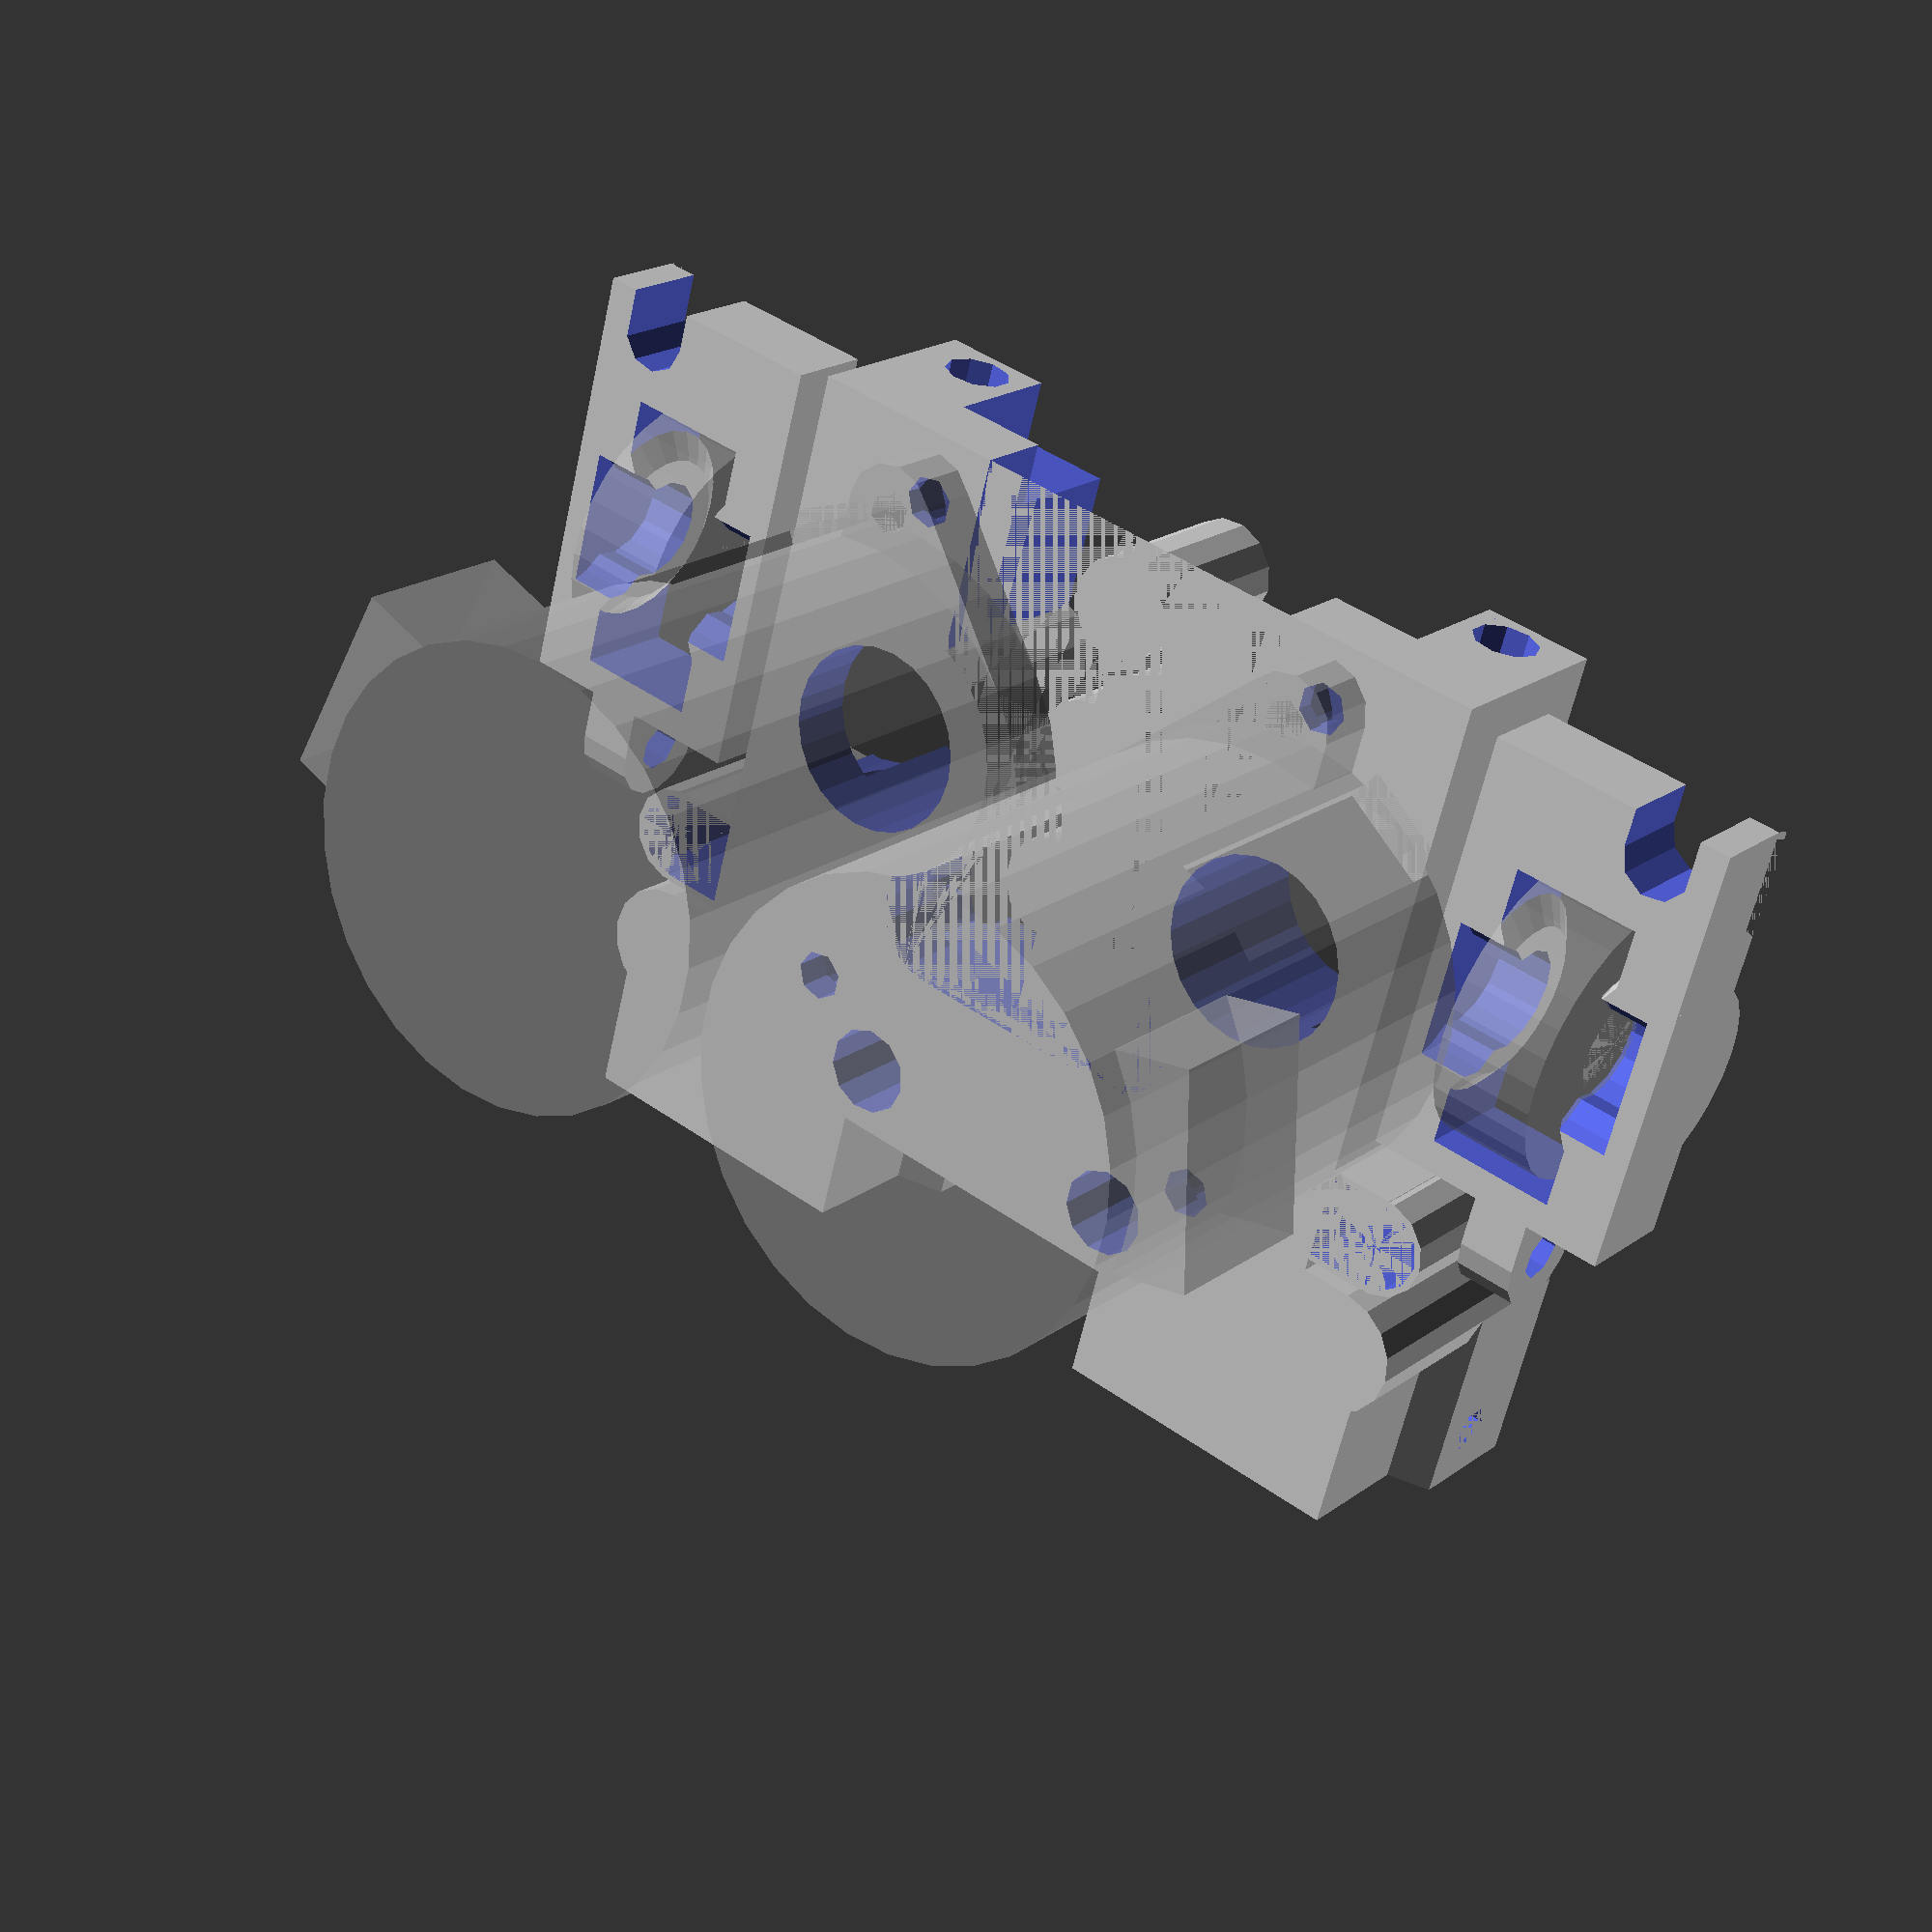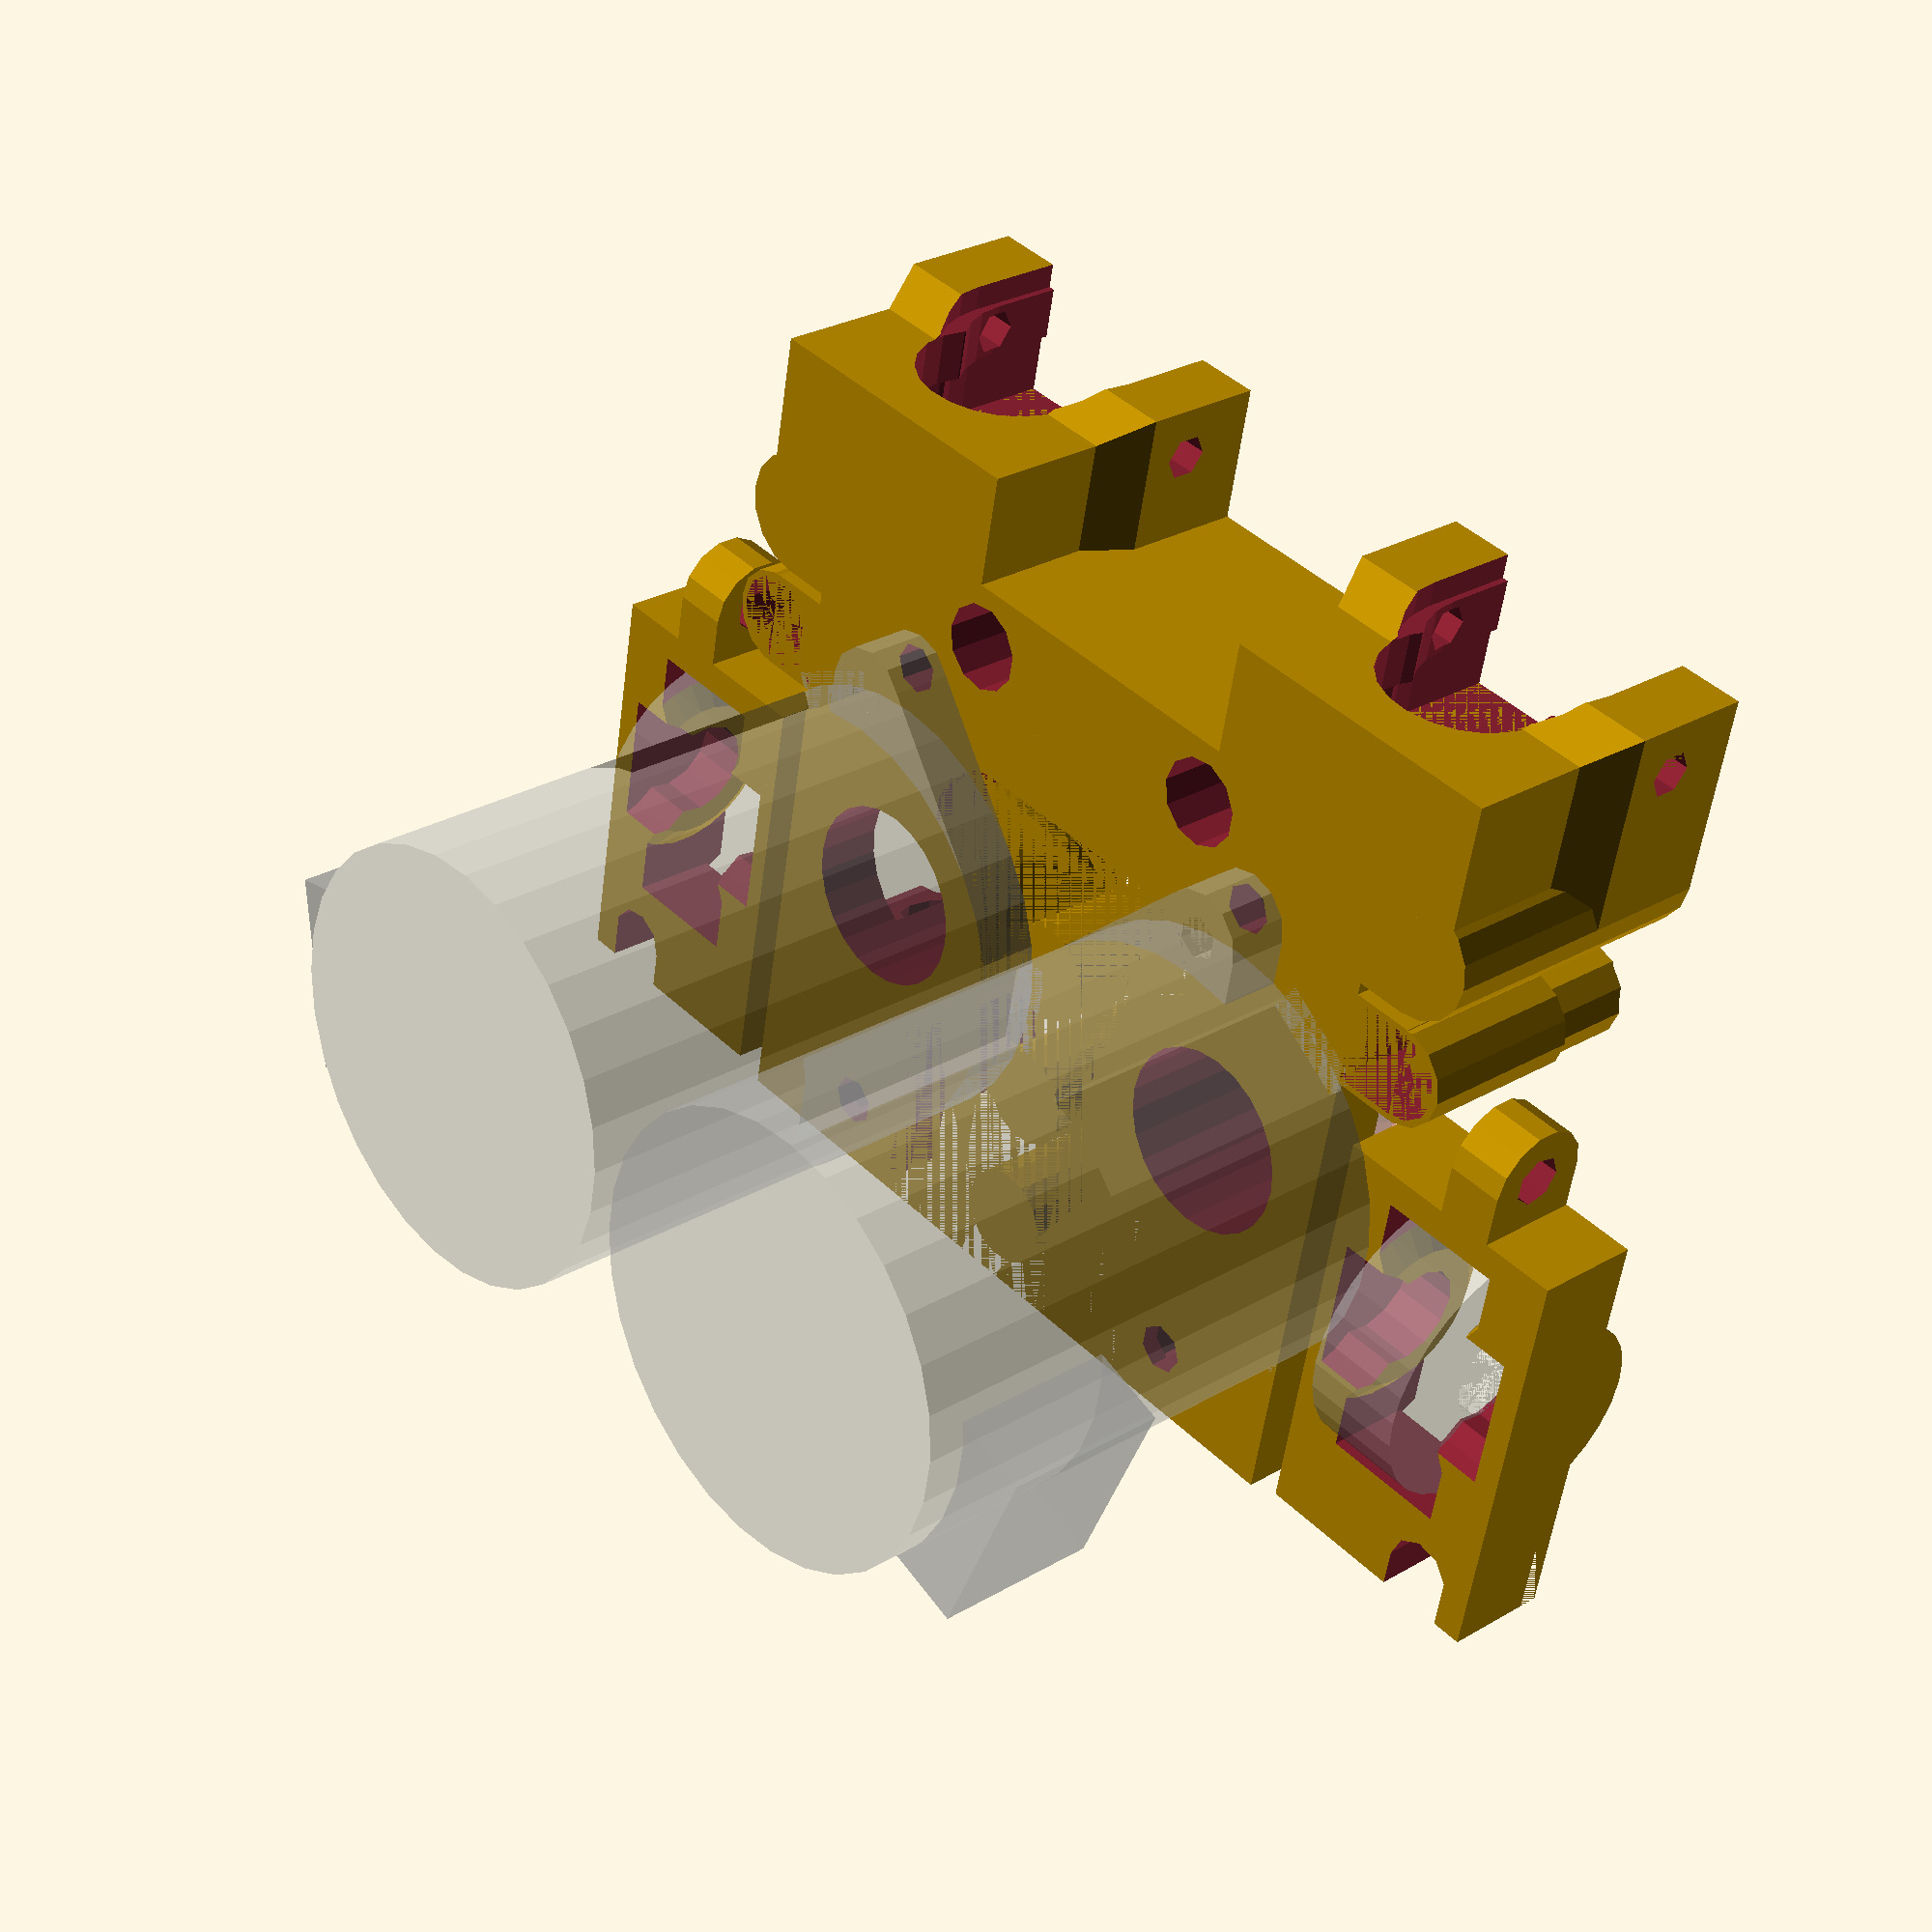
<openscad>
// PRUSA iteration3
// Compact extruder
// GNU GPL v3
// Josef Průša <iam@josefprusa.cz> and contributors
// http://www.reprap.org/wiki/Prusa_Mendel
// http://prusamendel.org

dual_extruder = true;

with_vertical_carriage_holes = true;
with_mountplate_holes = false;

// supported hotends: jhead
// comment the line to disable
with_hotend_mount = "jhead";

// supported motors: PG35L, 42BYG48HJ50
with_motor = "PG35L";

if(dual_extruder && with_mountplate_holes) {
	echo("can't use dual extruder with mountplate!");
}
else {
extruder(vertical_carriage=with_vertical_carriage_holes, mounting_holes=with_mountplate_holes, hotend=with_hotend_mount);

if(with_motor == "PG35L") {
	for(i=dual_extruder ? [0,1] : [0]) mirror([i,0,0])
		translate([19+25+2+6, -9, 8+3]) rotate([0,180,0]) idler();
} else if(with_motor == "42BYG48HJ50") {
	for(i=dual_extruder ? [0,1] : [0]) mirror([i,0,0])
		translate([19+25+2, -9, 8+3]) rotate([0,180,0]) idler();
}

// printed rods for the 608zz bearings.
for(i=[1,2,3])
	translate([0,i*12-6,0]) cylinder(r=8/2,h=14);
}

///-

module motor() {
	
	if(with_motor == "PG35L") {
		difference() {
			union() {
			cylinder(h=42.8,r=35/2); // motor body
			// wings..
			difference() {
				hull() {
					intersection() {
						translate([-50/2, -35/2, 0]) cube([50,35/2,5]);
						cylinder(h=5,r=35/2);
					}
					translate([49/2-7.5/2,0,0]) cylinder(h=5,r=7.5/2);
					translate([-49/2+7.5/2,0,0]) cylinder(h=5,r=7.5/2);
				}
				translate([49/2-7.5/2,0,0]) cylinder(h=5,r=3.5/2);
				translate([-49/2+7.5/2,0,0]) cylinder(h=5,r=3.5/2);
			}
			}
			for(i=[0:2]) {
				rotate([0,0,120*i]) translate([0, -35/2+0.5, 23/2]) cube([8, 3, 23], center=true);
			}
		}

		rotate([0,0,15]) translate([0,50/2-7,42.8-13/2-3]) cube([16, 7, 13], center=true);

		translate([0,0,-4.6]) cylinder(h=4.6,r=10/2); // motor shaft
		translate([0,0,-4.6-8]) cylinder(h=8,r=4.8/2); // motor shaft
		
		// mini hyena: H=10mm, ID=5mm, OD=12.5mm
		#translate([0,0,-5]) rotate([180,0,0]) difference() {
			union() {
				cylinder(h=5.5,r=12.5/2);
				translate([0,0,5.5]) cylinder(h=2,r2=10.5/2, r1=12.5/2);
				translate([0,0,5.5+2]) cylinder(h=2, r2=12.5/2,r1=10.5/2);
				translate([0,0,9.5]) cylinder(h=0.5,r=12.5/2);
			}
			cylinder(h=10,r=5/2);
		}
		
	}
	else if(with_motor == "42BYG48HJ50") {

		cylinder(h=38,r=42/2);

		difference() {
			translate([-22,-22,0]) cube([44,44,1.2]);
			for(r=[0,90,180,270])
				rotate([0,0,r]) #translate([-36/2,-36/2, 0]) cylinder(h=1.2,r=3.4/2);
		}

		translate([0,(-44/2)+11.5,-14]) cylinder(r=13/2,h=14);
	}
	else {
		echo("I don't know this motor type");
	}
}


module nut(d,h,horizontal=true){
    cornerdiameter =  (d / 2) / cos (180 / 6);
    cylinder(h = h, r = cornerdiameter, $fn = 6);
    if(horizontal){
        for(i = [1:6]){
            rotate([0,0,60*i]) translate([-cornerdiameter-0.2,0,0]) rotate([0,0,-45]) cube([2,2,h]);
        }
    }
}

module bolt(length=10, d=3.3) {
	cylinder(r=d/2,h=length);
	translate([0,0,length]) cylinder(r=d*1.5/2,h=3);
}

module jhead_mount() {
   top_d=16;
   top_h=5;
   groove_d=12.3;
   groove_h=4.2;

   difference() {
	union() {
      translate([4,54-2,0]) cube([top_d+8,top_h+groove_h+2,24]);
      hull() {
        translate([2,54-5,14]) cube([top_d+12,top_h+groove_h+7,10]);
        translate([4,54-2,10]) cube([top_d+8,top_h+groove_h+2,14]);
      }
     }
	 translate([1.5+11+3.5,54,11]) rotate([-90,0,0]) cylinder(r=groove_d/2+0.5, h=top_h+groove_h+1);
	 translate([1.5+11+3.5,54,11]) rotate([-90,0,0]) cylinder(r=top_d/2+0.5, h=top_h);
      hull() {
	    translate([1.5+11+3.5,54,11+(groove_d/2)+1]) rotate([-90,0,0]) cylinder(r=(groove_d+4)/2, h=top_h+groove_h+10);
	    translate([1.5+11+3.5,54,11+15]) rotate([-90,0,0]) cylinder(r=(groove_d+4)/2, h=top_h+groove_h+1);
      }
      hull() {
	    translate([1.5+11+3.5,54,11+(groove_d/2)-1]) rotate([-90,0,0]) cylinder(r=(groove_d+4)/2+0.5, h=top_h);
	    translate([1.5+11+3.5,54,11+15]) rotate([-90,0,0]) cylinder(r=(groove_d+4)/2+0.5, h=top_h);
      }
      hull() {
	    translate([1.5+11+3.5,54+top_h+groove_h,11+(groove_d/2)-1]) rotate([-90,0,0]) cylinder(r=(groove_d+4)/2+0.5, h=top_h);
	    translate([1.5+11+3.5,54+top_h+groove_h,11+15]) rotate([-90,0,0]) cylinder(r=(groove_d+4)/2+0.5, h=top_h);
      }
	 //translate([0,54,12]) cube([33, 2, 20]);
      translate([30,61,18]) rotate([0,-90,0]) bolt(length=30, d=3.6);
   }
}

module extruder_42BYG48HJ50_body() {
 // Main body
 translate([-2+2,0,0]) cube([22+2,58-4,24]);
 translate([11-2+2+2,22+1+4-1,0]) {
  translate([11,13.5,12+1]) {
	cube([5,14,12-1.5]);
     translate([5,3.5,0]) cylinder(r=3.5, h=12-1.5);
  }
  translate([11,13,0]) {
	cube([5,8,12+1.5]);
     translate([5,4,0]) cylinder(r=4, h=12+1.5);
  }
 }
}

module extruder_42BYG48HJ50_holes() {
 translate([11+2,25-3+4,0]) {
  // Main shaft opening
  translate([-1,0,-1]) cylinder(r=7.5, h=26);
  // Lower motor mount hole
  translate([-8.5,18,-1]) cylinder(r=2, h=22);
  // Upper motor mount hole
  translate([-8.5,-18,-1]) cylinder(r=2, h=22);
  // Lower motor mount hole screw head
  translate([-8.5,18,3]) nut(5.8,10);
  // Upper motor mount hole screw head
  translate([-8.5,-18,3]) nut(5.8,10);
  // Idler bearing cutout
  translate([11+3,0,-4.5+10]) cylinder(r=12, h=24);

  // remove some plastic on the upper part.
  translate([11-2+2,13.5+1-1,0]) {
	cube([5,7,12+1]);
     #translate([5,3.5,0]) cylinder(r=3.5, h=12+1);
  }
  translate([11+5-2+2,17+1-1,0]) bolt(25, 3.5);
 }

 translate([11+2,25+4,0]) {
   hull() {
     translate([-15,15,25]) rotate([0,90,0]) cylinder(r=10/2,h=35);
     translate([-20,-30,25]) rotate([0,90,0]) cylinder(r=10/2,h=35);
   }
 }
 translate([11+2,25+4-10,-5]) {
   hull() {
     translate([-15,15,25]) rotate([0,90,0]) cylinder(r=10/2,h=35);
     translate([-20,-30,25]) rotate([0,90,0]) cylinder(r=10/2,h=35);
   }
 }

 // remove material
 hull() {
   translate([4,0,6]) cylinder(r=10/2, h=20);
   translate([4,31,6]) cylinder(r=10/2, h=20);
 }
 //translate([4,23,6]) cylinder(r=18/2, h=20);
 hull() for(x=[-1,10]) {
   translate([x,28,6]) cylinder(r=10/2, h=20);
   translate([x,44,6]) cylinder(r=10/2, h=20);
 }
 translate([5.5,-5,6]) cube([10,10,20]);

 // Filament path
 translate([1.5+11+3.5+2+2,65+4,11]) rotate([90,0,0]) cylinder(r=5.2/2, h=70);
 // Hole for drive gear check
 translate([1.5+11+3.5-30+2,25-3+4,11]) rotate([90,0,90]) cylinder(r=4, h=70, $fn=20);

  translate([12+2,5+4,3]) tiltscrew();
}

module extruder_PG35L_body() {
 // Main body
 translate([-2+2,0,0]) cube([24+6,58-9,24]);

 *%translate([8,40,7]) rotate([0,-90,0]) bearing();

 translate([11-2+2+2+6, 22+1+4-1, 0]) {
  translate([11-1,13.5,12+1.5]) {
	cube([5,14,12-1.5]);
     translate([5+1,3.5,0]) cylinder(r=3.5, h=12-1.5);
  }
  translate([11,13,0]) {
	cube([5,8,12+1.5]);
     translate([5,4,0]) cylinder(r=4, h=12+1.5);
  }
 }
}

module extruder_PG35L_holes() {
 translate([11+2,25-3+4,0]) {
  // Main shaft opening
  translate([5.5,0,-1]) cylinder(r=7.5, h=26);

  // Lower motor mount hole
  translate([5.5,21+0.5,-10]) cylinder(r=2, h=34);
  // Lower motor mount hole screw head
  translate([5.5,21+0.5,3]) nut(6,22);

  // Upper motor mount hole
  translate([5.5,-21+0.5,-10]) cylinder(r=2, h=34-20);
  // Upper motor mount hole screw head
  translate([5.5,-21+0.5,1.5]) nut(6,4);

  // Idler bearing cutout
  translate([11+3+5,0,-4.5+10]) cylinder(r=12, h=24);

  // remove some plastic on the upper part.
  translate([11-2+2+6,13.5+1-1,0]) {
	cube([5,7,12+1]);
     translate([5,3.5,0]) cylinder(r=3.5, h=12+1);
  }
  translate([11+5-2+2+6,17+1-1,0]) bolt(25, 3.5);
 }

 translate([11+2,25+4,0]) {
   hull() {
     translate([-15,15,25]) rotate([0,90,0]) cylinder(r=10/2,h=35+6);
     translate([-15,-30,25]) rotate([0,90,0]) cylinder(r=10/2,h=35+6);
   }
 }
 translate([11+2,25+4-10,-4]) {
   hull() {
     translate([-15,15,25]) rotate([0,90,0]) cylinder(r=10/2,h=35+6);
     translate([-15,-30,25]) rotate([0,90,0]) cylinder(r=10/2,h=35+6);
   }
 }

 // remove material
 difference() {
 hull() for(x=[0,9]) {
   translate([x,0,0]) cylinder(r=10/2, h=20);
   translate([x,38+((!dual_extruder && with_motor == "PG35L") ? 6 : 0),0]) cylinder(r=10/2, h=20);
 }
  translate([5.5,0,-1]+[11+2,25-3+4,0]) cylinder(r=11, h=26);
 }
 difference() {
 hull() for(x=[-2,10+5]) {
   translate([x,21,6]) cylinder(r=10/2, h=20);
   translate([x,42,6]) cylinder(r=10/2, h=20);
 }
 translate([5.5,0,-1]+[11+2,25-3+4,0]) cylinder(r=11, h=17);
 }
 translate([5.5+5.8,-5,6]) cube([10,10,20]);

 // Filament path
 translate([25,65+4,11+1.5]) rotate([90,0,0]) cylinder(r=5.2/2, h=70);
 // Hole for drive gear check
 *translate([1.5+11+3.5-30+2,25-3+4,11]) rotate([90,0,90]) cylinder(r=4, h=70, $fn=20);

  translate([12+2+6,5+4,3+1]) tiltscrew();
}

module extruder_mount(vertical_carriage=false, mounting_holes=true) {
 // Extruder plate mount
 if(mounting_holes) {
     translate([-16+2,49+4,0]) cube([65,5,24]);
 } else {
   //translate([14+2,49+4,0]) cube([10,5,24]);
 }
 // Carriage mount cylinders
 if(vertical_carriage) {
	carriage_mount_cylinders();
  }
}

module carriage_mount_cylinders() {
 if(with_motor == "PG35L") {
  translate([11+2+(dual_extruder ? 0 : 5),25+4,0])
    hull() for(t=dual_extruder?[16+5,-42-5]:[16,-8])
      translate([t,24,0]) cylinder(r=5, h=24);
 } else {
  translate([11+2,25+4,0])
    hull() for(t=dual_extruder?[16,-42]:[16,-8])
      translate([t,24,0]) cylinder(r=5, h=24);
 }
}

module extruder_mount_holes(vertical_carriage=false, mounting_holes=true) {
 translate([dual_extruder?0:11+4+2+(with_motor == "PG35L" ? 5 : 0),25+4,0]){
 if(vertical_carriage) {
  // Carriage mount right screw head hole
  translate([-12,24,-3]) cylinder(r=3.5, h=23);
  // Carriage mount left screw head hole
  translate([12,24,-3]) cylinder(r=3.5, h=23);
  // Carriage mount right screw hole
  translate([-12,24,20.5]) cylinder(r=2, h=23);
  // Carriage mount left screw head hole
  translate([12,24,20.5]) cylinder(r=2, h=23);
 }
 }
 if(mounting_holes) {
   // Left extruder plate mounting hole
   translate([1.5+11+3.5+25+2,65+4,11]) rotate([90,0,0]) cylinder(r=4.3/2, h=20);
   // Right extruder plate mounting hole
   translate([1.5+11+3.5-25+2,65+4,11]) rotate([90,0,0]) cylinder(r=4.3/2, h=20);
  }
}

module extruder_hotend(hotend=undef) {
 if(hotend == "jhead") {
   translate([2+2+(with_motor == "PG35L" ? 5 : 0),4,0]) jhead_mount();
 }
}

module extruder_full(vertical_carriage=false, mounting_holes=true, hotend=undef) {
  if(with_motor == "PG35L") {
     extruder_PG35L_body();
     translate([-2.5+25-4,27-3+2,0]) %rotate([180,0,90]) motor();
     if(dual_extruder) mirror([1,0,0]) extruder_PG35L_body();
     if(dual_extruder) mirror([1,0,0]) translate([-2.5+25-4,27-3+2,0]) %rotate([180,0,90]) motor();
  } else if(with_motor == "42BYG48HJ50") {
	extruder_42BYG48HJ50_body();
  	translate([-2.5+25,27-3+2,0]) %rotate([180,0,90]) motor();
     if(dual_extruder) mirror([1,0,0]) extruder_42BYG48HJ50_body();
  	if(dual_extruder) mirror([1,0,0]) translate([-2.5+25,27-3+2,0]) %rotate([180,0,90]) motor();
  }
  extruder_mount(vertical_carriage, mounting_holes);
  extruder_hotend(hotend);
  if(dual_extruder) mirror([1,0,0]) extruder_hotend(hotend);
}

module extruder_full_holes(vertical_carriage=false, mounting_holes=true){
  if(with_motor == "PG35L") {
	extruder_PG35L_holes();
    if(dual_extruder) mirror([1,0,0]) extruder_PG35L_holes();
  } else if(with_motor == "42BYG48HJ50") {
	extruder_42BYG48HJ50_holes();
    if(dual_extruder) mirror([1,0,0]) extruder_42BYG48HJ50_holes();
  }
  extruder_mount_holes(vertical_carriage, mounting_holes);
}

module tiltscrew() {
    for(r=[0:5:-30]) rotate([0,0,r])
      translate([-2,-15,0]) cube([3.4,20,7.4]);
    for(r=[0:5:-30]) rotate([0,0,r])
      translate([-10,0,7.4/2]) rotate([0,90,0]) cylinder(r=5/2,h=40);
}

module bearing() {
  difference() {
	rotate([0,90,0]) cylinder(r=22/2,h=8);
	rotate([0,90,0]) cylinder(r=8/2,h=8);
  }
}

module extruder_idler_base(bearing_indent){
 translate([0,10,3-0.5]) cube([19.5,34,8.5]);
 intersection() {
   translate([0,8,-(8)]) cube([19.5,36,8+3]);
   translate([0,25+5,6.1-bearing_indent]) rotate([0,90,0]) cylinder(r=16/2, h=19.5);
 }
 %translate([6,30,6]) bearing();
  translate([0,43,11]) rotate([0,90,0]) {
	translate([0,0,6]) cube([8.4,5,10.5-6]);
     translate([8.4/2,5,6]) cylinder(r=8.4/2, h=10.5-6);
  }
}

module extruder_idler_holes(bearing_indent){
 translate([10,25+5,0]){
  // Main cutout
  difference() {
    cube([10,23,25], center= true);
    translate([3.7,0,4.1+2-bearing_indent]) rotate([0,90,0]) cylinder(r1=6, r2=8, h=1.3);
    translate([-5,0,4.1+2-bearing_indent]) rotate([0,90,0]) cylinder(r1=8, r2=6, h=1.3);
  }
  // Idler shaft
  translate([-8,0,4.1+2-bearing_indent]) rotate([0,90,0]) cylinder(r=4.1, h=16);
  hull() {
    translate([-8,0,4.1+2+6-bearing_indent]) rotate([0,90,0]) cylinder(r=6, h=16);
    translate([-8,0,4.1+2+6-bearing_indent]) rotate([0,90,0]) cylinder(r=6, h=16);
  }
 }

  hull() {
    translate([5,13,-1]) cylinder(r=5.5/2, h=15);
    translate([5,0,-1]) cylinder(r=5.5/2, h=15);
  }
  translate([0,48,11-8.4/2]) rotate([0,90,0]) bolt(25, 4);
  *translate([0,48,11-8.4/2]) rotate([0,90,0]) nut(6.5, 5);

  hull() {
  cube([30,16+2,4]);
  translate([0,2.5+2,-4]) cube([30,16,4]);
  }
  translate([5,0,0]) cube([10,20,4]);
}

// Idler final part
module idler(bearing_indent=-1){
 difference(){
  extruder_idler_base(bearing_indent);
  extruder_idler_holes(bearing_indent);
 }
}

// Extruder final part
module extruder(vertical_carriage=true, mounting_holes=false, hotend=undef){
 translate([0,0,0]) difference(){
  extruder_full(vertical_carriage=vertical_carriage, mounting_holes=mounting_holes, hotend=hotend);
  extruder_full_holes(vertical_carriage=vertical_carriage, mounting_holes=mounting_holes, hotend=hotend);
 }
}

</openscad>
<views>
elev=340.2 azim=164.6 roll=217.1 proj=p view=wireframe
elev=332.7 azim=348.9 roll=228.0 proj=p view=wireframe
</views>
